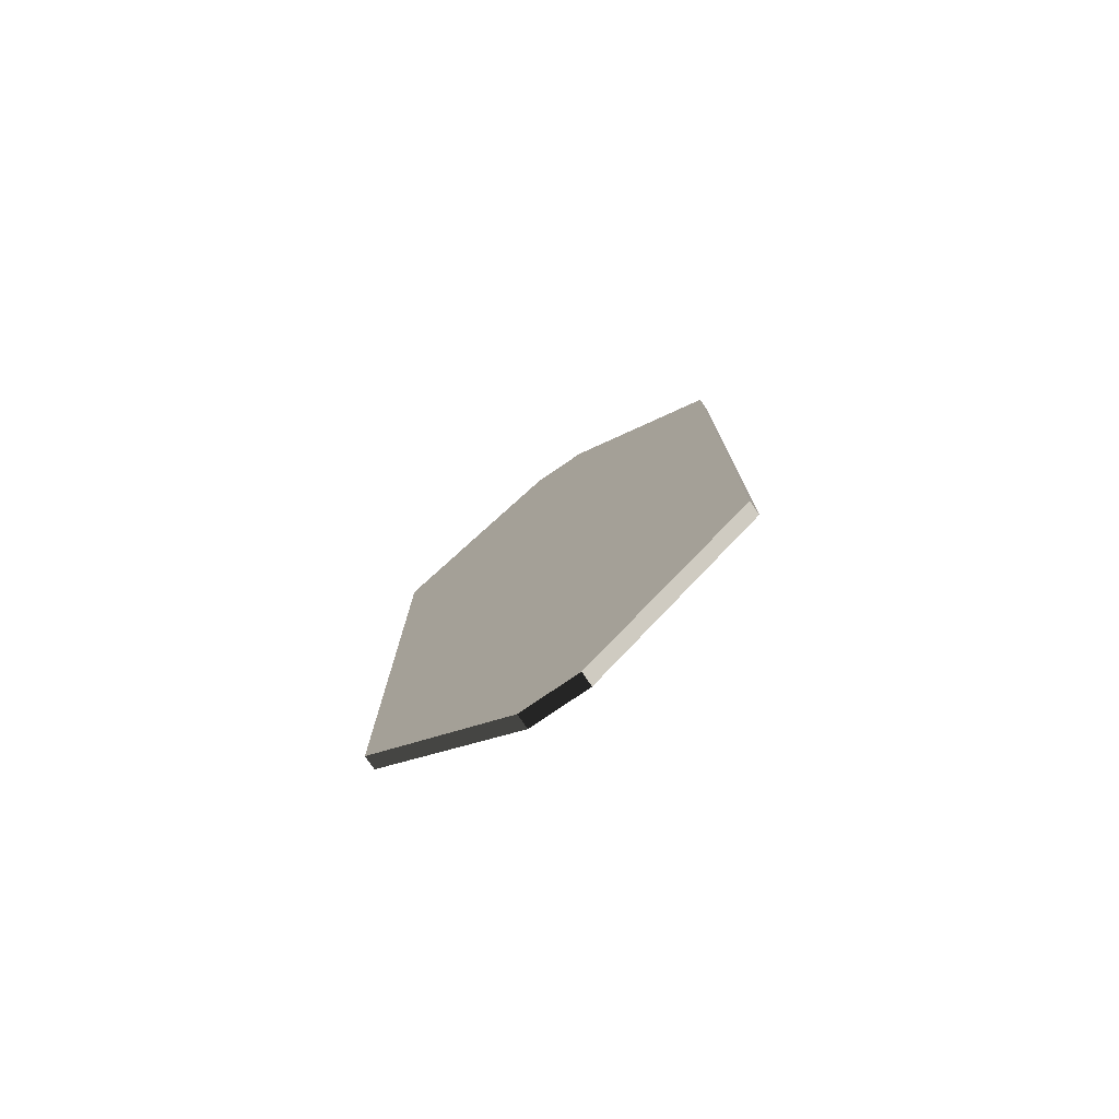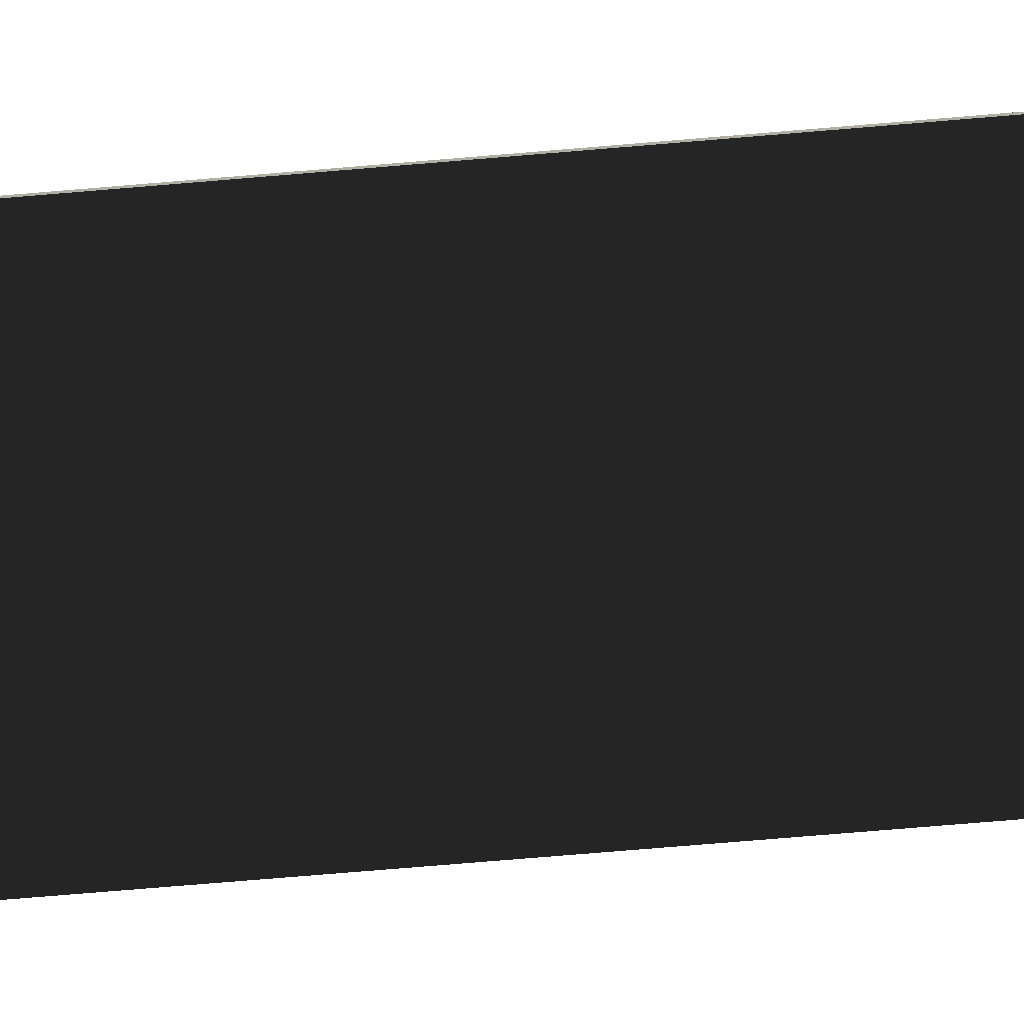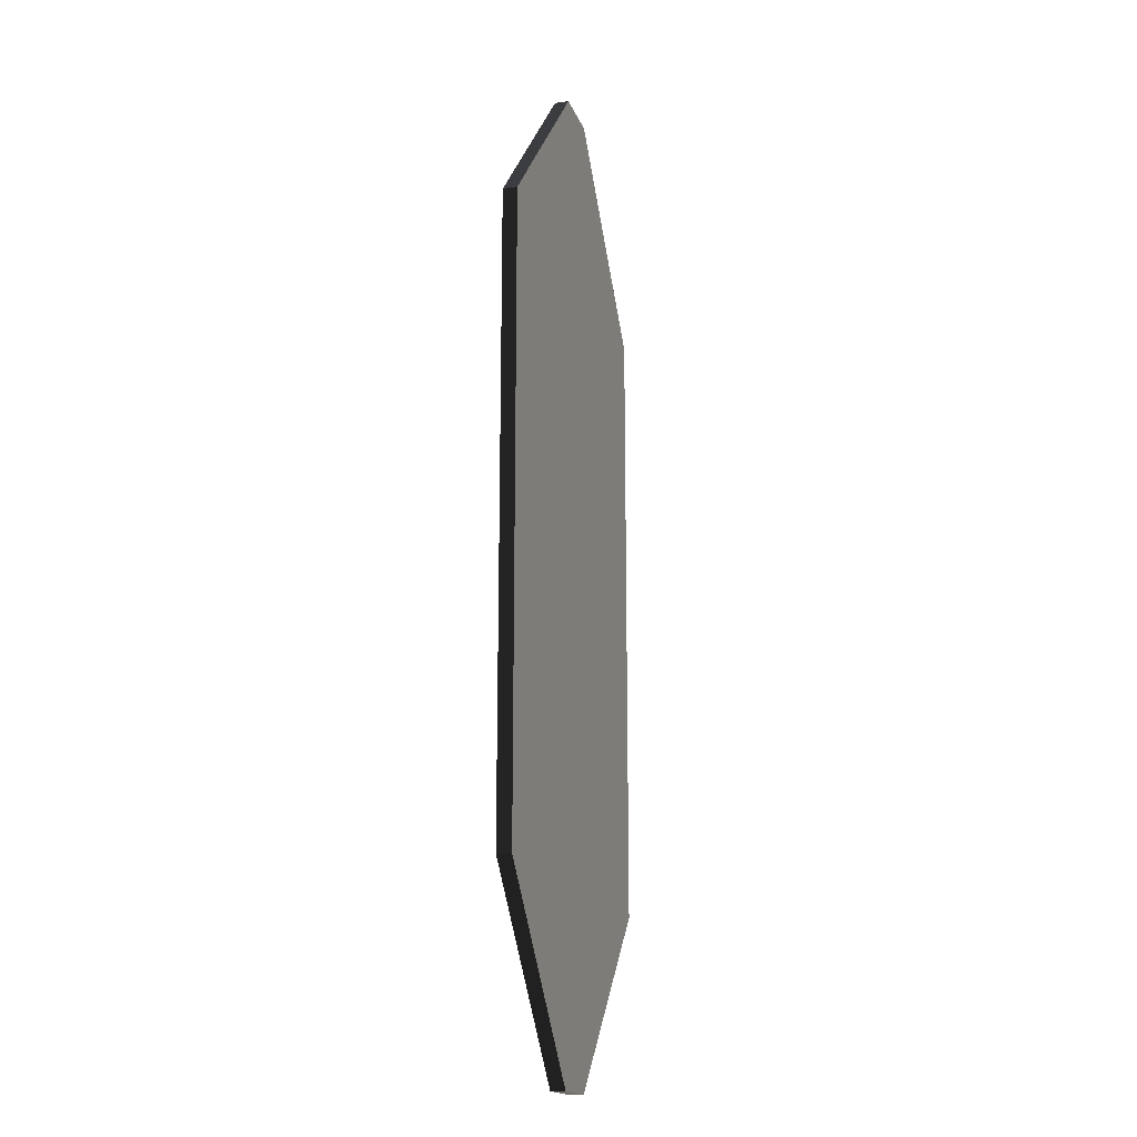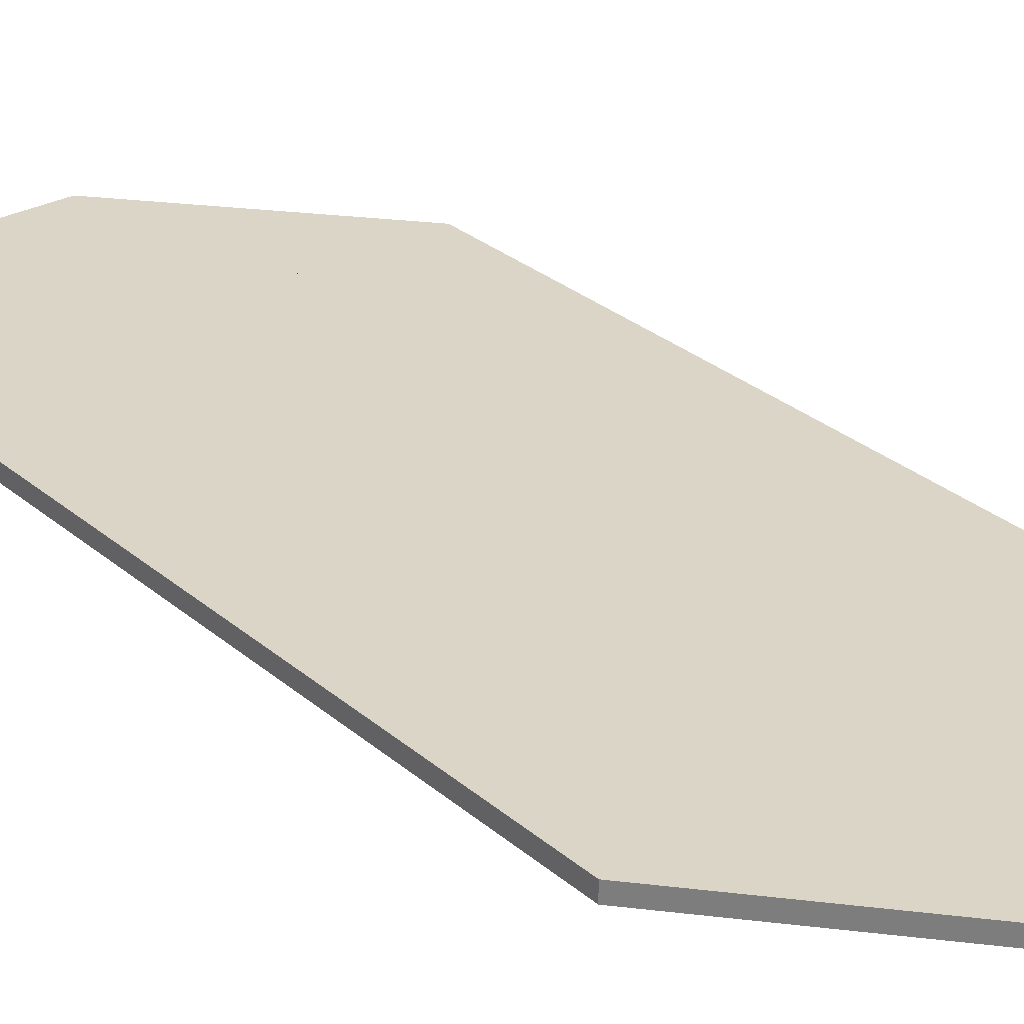
<metadata>
{"format":"obj","ext":"obj","renderer":"f3d","projection":"perspective","resolution":1024,"background":"white","views":[{"elev":-77.9,"azim":34.4,"up":"+Y"},{"elev":-78.7,"azim":94.7,"up":"+Z"},{"elev":-17.3,"azim":-73.9,"up":"+Y"},{"elev":29.0,"azim":141.4,"up":"+Z"}]}
</metadata>
<code>
v -78.29 -3129 48.67
v -372.7 -3444 48.67
v -372.7 -3338 48.67
v -372.7 -2992 48.67
v 49.82 -2992 48.67
f 5 4 3 2 1
v -372.7 -3338 48.67
v -372.7 -3444 48.67
v -387.2 -3460 48.67
f 8 7 6
v -825.4 -3338 48.67
v -372.7 -3338 48.67
v -387.2 -3460 48.67
v -696.1 -3791 48.67
v -825.4 -3791 48.67
f 13 12 11 10 9
v -1102 -3631 48.67
v -1278 -3431 48.67
v -1278 -3338 48.67
v -825.4 -3338 48.67
v -825.4 -3791 48.67
v -962.9 -3791 48.67
f 19 18 17 16 15 14
v -1400 -3291 48.67
v -1699 -2950 48.67
v -1278 -2950 48.67
v -1278 -3338 48.67
v -1278 -3431 48.67
f 24 23 22 21 20
v -1246 -2950 48.67
v -825.4 -2950 48.67
v -825.4 -3338 48.67
v -1278 -3338 48.67
v -1278 -2950 48.67
f 29 28 27 26 25
v -793.1 -2950 48.67
v -372.7 -2950 48.67
v -372.7 -2992 48.67
f 32 31 30
v -825.4 -3338 48.67
v -825.4 -2950 48.67
v -793.1 -2950 48.67
v -372.7 -2992 48.67
v -372.7 -3338 48.67
f 37 36 35 34 33
v -372.7 -2950 48.67
v -340.4 -2950 48.67
v -372.7 -2992 48.67
f 40 39 38
v 49.82 -2992 48.67
v -372.7 -2992 48.67
v -340.4 -2950 48.67
v 80 -2950 48.67
v 80 -2959 48.67
f 45 44 43 42 41
v 80 -2497 48.67
v 80 -2853 48.67
v -340.4 -2853 48.67
v -340.4 -2400 48.67
v 80 -2400 48.67
f 50 49 48 47 46
v -1246 -2853 48.67
v -1699 -2853 48.67
v -1699 -2400 48.67
v -1246 -2400 48.67
f 54 53 52 51
v -793.1 -2853 48.67
v -1246 -2853 48.67
v -1246 -2400 48.67
v -793.1 -2400 48.67
f 58 57 56 55
v -340.4 -2853 48.67
v -793.1 -2853 48.67
v -793.1 -2400 48.67
v -340.4 -2400 48.67
f 62 61 60 59
v 80 -2045 48.67
v 80 -2400 48.67
v -340.4 -2400 48.67
v -340.4 -1948 48.67
v 80 -1948 48.67
f 67 66 65 64 63
v -1246 -2400 48.67
v -1699 -2400 48.67
v -1699 -1948 48.67
v -1246 -1948 48.67
f 71 70 69 68
v -793.1 -2400 48.67
v -1246 -2400 48.67
v -1246 -1948 48.67
v -793.1 -1948 48.67
f 75 74 73 72
v -340.4 -2400 48.67
v -793.1 -2400 48.67
v -793.1 -1948 48.67
v -340.4 -1948 48.67
f 79 78 77 76
v 80 -1592 48.67
v 80 -1948 48.67
v -340.4 -1948 48.67
v -340.4 -1495 48.67
v 80 -1495 48.67
f 84 83 82 81 80
v -1246 -1948 48.67
v -1699 -1948 48.67
v -1699 -1495 48.67
v -1246 -1495 48.67
f 88 87 86 85
v -793.1 -1948 48.67
v -1246 -1948 48.67
v -1246 -1495 48.67
v -793.1 -1495 48.67
f 92 91 90 89
v -340.4 -1948 48.67
v -793.1 -1948 48.67
v -793.1 -1495 48.67
v -340.4 -1495 48.67
f 96 95 94 93
v 80 -1139 48.67
v 80 -1495 48.67
v -340.4 -1495 48.67
v -340.4 -1042 48.67
v 80 -1042 48.67
f 101 100 99 98 97
v -1246 -1495 48.67
v -1699 -1495 48.67
v -1699 -1042 48.67
v -1246 -1042 48.67
f 105 104 103 102
v -793.1 -1495 48.67
v -1246 -1495 48.67
v -1246 -1042 48.67
v -793.1 -1042 48.67
f 109 108 107 106
v -340.4 -1495 48.67
v -793.1 -1495 48.67
v -793.1 -1042 48.67
v -340.4 -1042 48.67
f 113 112 111 110
v 80 -686.5 48.67
v 80 -1042 48.67
v -340.4 -1042 48.67
v -340.4 -589.5 48.67
v 80 -589.5 48.67
f 118 117 116 115 114
v -1246 -1042 48.67
v -1699 -1042 48.67
v -1699 -589.5 48.67
v -1246 -589.5 48.67
f 122 121 120 119
v -793.1 -1042 48.67
v -1246 -1042 48.67
v -1246 -589.5 48.67
v -793.1 -589.5 48.67
f 126 125 124 123
v -340.4 -1042 48.67
v -793.1 -1042 48.67
v -793.1 -589.5 48.67
v -340.4 -589.5 48.67
f 130 129 128 127
v 80 -233.8 48.67
v 80 -589.5 48.67
v -340.4 -589.5 48.67
v -340.4 -136.8 48.67
v 80 -136.8 48.67
f 135 134 133 132 131
v -1246 -136.8 48.67
v -1246 -589.5 48.67
v -1699 -589.5 48.67
v -1699 -136.8 48.67
f 139 138 137 136
v -793.1 -136.8 48.67
v -793.1 -589.5 48.67
v -1246 -589.5 48.67
v -1246 -136.8 48.67
f 143 142 141 140
v -340.4 -136.8 48.67
v -340.4 -589.5 48.67
v -793.1 -589.5 48.67
v -793.1 -136.8 48.67
f 147 146 145 144
v -372.7 -2950 48.67
v -793.1 -2950 48.67
v -793.1 -2853 48.67
v -340.4 -2853 48.67
v -340.4 -2950 48.67
f 152 151 150 149 148
v -825.4 -2950 48.67
v -1246 -2950 48.67
v -1246 -2853 48.67
v -793.1 -2853 48.67
v -793.1 -2950 48.67
f 157 156 155 154 153
v -1278 -2950 48.67
v -1699 -2950 48.67
v -1699 -2853 48.67
v -1246 -2853 48.67
v -1246 -2950 48.67
f 162 161 160 159 158
v 80 -2950 48.67
v -340.4 -2950 48.67
v -340.4 -2853 48.67
v 80 -2853 48.67
f 166 165 164 163
v -1540 42.08 48.67
v -1246 357.5 48.67
v -1246 251.3 48.67
v -1246 -95.18 48.67
v -1668 -95.18 48.67
f 171 170 169 168 167
v -922.4 704 48.67
v -793.1 704 48.67
v -793.1 251.3 48.67
f 174 173 172
v -1231 373 48.67
v -922.4 704 48.67
v -793.1 251.3 48.67
v -1246 251.3 48.67
v -1246 357.5 48.67
f 179 178 177 176 175
v -516.2 544.6 48.67
v -340.4 343.7 48.67
v -340.4 251.3 48.67
v -793.1 251.3 48.67
v -793.1 704 48.67
v -655.7 704 48.67
f 185 184 183 182 181 180
v -218.1 203.9 48.67
v 80 -136.8 48.67
v -340.4 -136.8 48.67
v -340.4 251.3 48.67
v -340.4 343.7 48.67
f 190 189 188 187 186
v -340.4 -136.8 48.67
v -793.1 -136.8 48.67
v -793.1 251.3 48.67
v -340.4 251.3 48.67
f 194 193 192 191
v -1246 -95.18 48.67
v -1246 251.3 48.67
v -793.1 251.3 48.67
v -793.1 -136.8 48.67
v -1246 -136.8 48.67
f 199 198 197 196 195
v -1668 -95.18 48.67
v -1246 -95.18 48.67
v -1246 -136.8 48.67
v -1699 -136.8 48.67
v -1699 -127.5 48.67
f 204 203 202 201 200
v -1400 -3291 -16
v -1246 -3467 -16
v -1246 -3338 -16
v -1246 -3015 -16
v -1642 -3015 -16
f 209 208 207 206 205
v -1102 -3631 -16
v -962.9 -3791 -16
v -793.1 -3791 -16
v -793.1 -3338 -16
v -1246 -3338 -16
v -1246 -3467 -16
f 215 214 213 212 211 210
v -387.2 -3460 -16
v -340.4 -3410 -16
v -340.4 -3338 -16
f 218 217 216
v -793.1 -3338 -16
v -793.1 -3791 -16
v -696.1 -3791 -16
v -387.2 -3460 -16
v -340.4 -3338 -16
f 223 222 221 220 219
v -78.29 -3129 -16
v 80 -2959 -16
v 80 -2950 -16
v -340.4 -2950 -16
v -340.4 -3338 -16
v -340.4 -3410 -16
f 229 228 227 226 225 224
v -372.7 -2950 -16
v -793.1 -2950 -16
v -793.1 -3338 -16
v -340.4 -3338 -16
v -340.4 -2950 -16
f 234 233 232 231 230
v -793.1 -3338 -16
v -793.1 -2950 -16
v -825.4 -2950 -16
f 237 236 235
v -1246 -3015 -16
v -1246 -3338 -16
v -793.1 -3338 -16
v -825.4 -2950 -16
v -1246 -2950 -16
f 242 241 240 239 238
v -1278 -2950 -16
v -1699 -2950 -16
v -1642 -3015 -16
v -1246 -3015 -16
v -1246 -2950 -16
f 247 246 245 244 243
v -1278 -2400 -16
v -1699 -2400 -16
v -1699 -2853 -16
v -1278 -2853 -16
f 251 250 249 248
v 80 -2497 -16
v 80 -2400 -16
v -372.7 -2400 -16
v -372.7 -2853 -16
v 80 -2853 -16
f 256 255 254 253 252
v -372.7 -2400 -16
v -825.4 -2400 -16
v -825.4 -2853 -16
v -372.7 -2853 -16
f 260 259 258 257
v -825.4 -2400 -16
v -1278 -2400 -16
v -1278 -2853 -16
v -825.4 -2853 -16
f 264 263 262 261
v -1278 -1948 -16
v -1699 -1948 -16
v -1699 -2400 -16
v -1278 -2400 -16
f 268 267 266 265
v 80 -2045 -16
v 80 -1948 -16
v -372.7 -1948 -16
v -372.7 -2400 -16
v 80 -2400 -16
f 273 272 271 270 269
v -372.7 -1948 -16
v -825.4 -1948 -16
v -825.4 -2400 -16
v -372.7 -2400 -16
f 277 276 275 274
v -825.4 -1948 -16
v -1278 -1948 -16
v -1278 -2400 -16
v -825.4 -2400 -16
f 281 280 279 278
v -1278 -1495 -16
v -1699 -1495 -16
v -1699 -1948 -16
v -1278 -1948 -16
f 285 284 283 282
v 80 -1592 -16
v 80 -1495 -16
v -372.7 -1495 -16
v -372.7 -1948 -16
v 80 -1948 -16
f 290 289 288 287 286
v -372.7 -1495 -16
v -825.4 -1495 -16
v -825.4 -1948 -16
v -372.7 -1948 -16
f 294 293 292 291
v -825.4 -1495 -16
v -1278 -1495 -16
v -1278 -1948 -16
v -825.4 -1948 -16
f 298 297 296 295
v -1278 -1042 -16
v -1699 -1042 -16
v -1699 -1495 -16
v -1278 -1495 -16
f 302 301 300 299
v 80 -1139 -16
v 80 -1042 -16
v -372.7 -1042 -16
v -372.7 -1495 -16
v 80 -1495 -16
f 307 306 305 304 303
v -372.7 -1042 -16
v -825.4 -1042 -16
v -825.4 -1495 -16
v -372.7 -1495 -16
f 311 310 309 308
v -825.4 -1042 -16
v -1278 -1042 -16
v -1278 -1495 -16
v -825.4 -1495 -16
f 315 314 313 312
v -1278 -589.5 -16
v -1699 -589.5 -16
v -1699 -1042 -16
v -1278 -1042 -16
f 319 318 317 316
v 80 -686.5 -16
v 80 -589.5 -16
v -372.7 -589.5 -16
v -372.7 -1042 -16
v 80 -1042 -16
f 324 323 322 321 320
v -372.7 -589.5 -16
v -825.4 -589.5 -16
v -825.4 -1042 -16
v -372.7 -1042 -16
f 328 327 326 325
v -825.4 -589.5 -16
v -1278 -589.5 -16
v -1278 -1042 -16
v -825.4 -1042 -16
f 332 331 330 329
v -1278 -136.8 -16
v -1699 -136.8 -16
v -1699 -589.5 -16
v -1278 -589.5 -16
f 336 335 334 333
v 80 -233.8 -16
v 80 -136.8 -16
v -372.7 -136.8 -16
v -372.7 -589.5 -16
v 80 -589.5 -16
f 341 340 339 338 337
v -372.7 -136.8 -16
v -825.4 -136.8 -16
v -825.4 -589.5 -16
v -372.7 -589.5 -16
f 345 344 343 342
v -825.4 -136.8 -16
v -1278 -136.8 -16
v -1278 -589.5 -16
v -825.4 -589.5 -16
f 349 348 347 346
v -1246 -2950 -16
v -825.4 -2950 -16
v -825.4 -2853 -16
v -1278 -2853 -16
v -1278 -2950 -16
f 354 353 352 351 350
v -793.1 -2950 -16
v -372.7 -2950 -16
v -372.7 -2853 -16
v -825.4 -2853 -16
v -825.4 -2950 -16
f 359 358 357 356 355
v -340.4 -2950 -16
v 80 -2950 -16
v 80 -2853 -16
v -372.7 -2853 -16
v -372.7 -2950 -16
f 364 363 362 361 360
v -1278 -2950 -16
v -1278 -2853 -16
v -1699 -2853 -16
v -1699 -2950 -16
f 368 367 366 365
v -218.1 203.9 -16
v -372.7 380.6 -16
v -372.7 251.3 -16
v -372.7 -72.09 -16
v 23.41 -72.09 -16
f 373 372 371 370 369
v -516.2 544.6 -16
v -655.7 704 -16
v -825.4 704 -16
v -825.4 251.3 -16
v -372.7 251.3 -16
v -372.7 380.6 -16
f 379 378 377 376 375 374
v -825.4 251.3 -16
v -825.4 704 -16
v -922.4 704 -16
f 382 381 380
v -1231 373 -16
v -1278 322.9 -16
v -1278 251.3 -16
v -825.4 251.3 -16
v -922.4 704 -16
f 387 386 385 384 383
v -1540 42.08 -16
v -1699 -127.5 -16
v -1699 -136.8 -16
v -1278 -136.8 -16
v -1278 251.3 -16
v -1278 322.9 -16
f 393 392 391 390 389 388
v -825.4 -136.8 -16
v -825.4 251.3 -16
v -1278 251.3 -16
v -1278 -136.8 -16
f 397 396 395 394
v -372.7 -72.09 -16
v -372.7 251.3 -16
v -825.4 251.3 -16
v -825.4 -136.8 -16
v -372.7 -136.8 -16
f 402 401 400 399 398
v -372.7 -136.8 -16
v 80 -136.8 -16
v 23.41 -72.09 -16
v -372.7 -72.09 -16
f 406 405 404 403
v -922.4 704 -16
v -825.4 704 -16
v -922.4 704 48.67
f 409 408 407
v -793.1 704 48.67
v -922.4 704 48.67
v -825.4 704 -16
v -655.7 704 -16
v -655.7 704 48.67
f 414 413 412 411 410
v -1699 -136.8 48.67
v -1699 -136.8 -16
v -1699 -127.5 -16
v -1699 -127.5 48.67
f 418 417 416 415
v -516.2 544.6 -16
v -372.7 380.6 -16
v -516.2 544.6 48.67
f 421 420 419
v -340.4 343.7 48.67
v -516.2 544.6 48.67
v -372.7 380.6 -16
v -218.1 203.9 -16
v -218.1 203.9 48.67
f 426 425 424 423 422
v 23.41 -72.09 -16
v 80 -136.8 -16
v 80 -136.8 48.67
v -218.1 203.9 48.67
v -218.1 203.9 -16
f 431 430 429 428 427
v -655.7 704 -16
v -516.2 544.6 -16
v -516.2 544.6 48.67
v -655.7 704 48.67
f 435 434 433 432
v -1540 42.08 -16
v -1278 322.9 -16
v -1540 42.08 48.67
f 438 437 436
v -1246 357.5 48.67
v -1540 42.08 48.67
v -1278 322.9 -16
v -1231 373 -16
v -1231 373 48.67
f 443 442 441 440 439
v -922.4 704 -16
v -922.4 704 48.67
v -1231 373 48.67
v -1231 373 -16
f 447 446 445 444
v -1668 -95.18 48.67
v -1699 -127.5 48.67
v -1699 -127.5 -16
v -1540 42.08 -16
v -1540 42.08 48.67
f 452 451 450 449 448
v -1699 -2400 -16
v -1699 -2400 48.67
v -1699 -2853 48.67
v -1699 -2853 -16
f 456 455 454 453
v -1699 -1948 -16
v -1699 -1948 48.67
v -1699 -2400 48.67
v -1699 -2400 -16
f 460 459 458 457
v -1699 -1495 -16
v -1699 -1495 48.67
v -1699 -1948 48.67
v -1699 -1948 -16
f 464 463 462 461
v -1699 -1042 -16
v -1699 -1042 48.67
v -1699 -1495 48.67
v -1699 -1495 -16
f 468 467 466 465
v -1699 -589.5 -16
v -1699 -589.5 48.67
v -1699 -1042 48.67
v -1699 -1042 -16
f 472 471 470 469
v -1699 -136.8 -16
v -1699 -136.8 48.67
v -1699 -589.5 48.67
v -1699 -589.5 -16
f 476 475 474 473
v -1699 -2950 -16
v -1699 -2853 -16
v -1699 -2853 48.67
v -1699 -2950 48.67
f 480 479 478 477
v 80 -233.8 -16
v 80 -589.5 -16
v 80 -233.8 48.67
f 483 482 481
v 80 -589.5 48.67
v 80 -233.8 48.67
v 80 -589.5 -16
v 80 -686.5 -16
v 80 -686.5 48.67
f 488 487 486 485 484
v 80 -686.5 -16
v 80 -1042 -16
v 80 -686.5 48.67
f 491 490 489
v 80 -1042 48.67
v 80 -686.5 48.67
v 80 -1042 -16
v 80 -1139 -16
v 80 -1139 48.67
f 496 495 494 493 492
v 80 -1139 -16
v 80 -1495 -16
v 80 -1139 48.67
f 499 498 497
v 80 -1495 48.67
v 80 -1139 48.67
v 80 -1495 -16
v 80 -1592 -16
v 80 -1592 48.67
f 504 503 502 501 500
v 80 -1592 -16
v 80 -1948 -16
v 80 -1592 48.67
f 507 506 505
v 80 -1948 48.67
v 80 -1592 48.67
v 80 -1948 -16
v 80 -2045 -16
v 80 -2045 48.67
f 512 511 510 509 508
v 80 -2045 -16
v 80 -2400 -16
v 80 -2045 48.67
f 515 514 513
v 80 -2400 48.67
v 80 -2045 48.67
v 80 -2400 -16
v 80 -2497 -16
v 80 -2497 48.67
f 520 519 518 517 516
v 80 -2497 -16
v 80 -2853 -16
v 80 -2497 48.67
f 523 522 521
v 80 -2853 48.67
v 80 -2497 48.67
v 80 -2853 -16
v 80 -2950 -16
v 80 -2950 48.67
f 528 527 526 525 524
v 80 -136.8 -16
v 80 -233.8 -16
v 80 -233.8 48.67
v 80 -136.8 48.67
f 532 531 530 529
v -962.9 -3791 48.67
v -825.4 -3791 48.67
v -962.9 -3791 -16
f 535 534 533
v -793.1 -3791 -16
v -962.9 -3791 -16
v -825.4 -3791 48.67
v -696.1 -3791 48.67
v -696.1 -3791 -16
f 540 539 538 537 536
v 80 -2950 -16
v 80 -2959 -16
v 80 -2959 48.67
v 80 -2950 48.67
f 544 543 542 541
v -1102 -3631 -16
v -1246 -3467 -16
v -1102 -3631 48.67
f 547 546 545
v -1278 -3431 48.67
v -1102 -3631 48.67
v -1246 -3467 -16
v -1400 -3291 -16
v -1400 -3291 48.67
f 552 551 550 549 548
v -1642 -3015 -16
v -1699 -2950 -16
v -1699 -2950 48.67
v -1400 -3291 48.67
v -1400 -3291 -16
f 557 556 555 554 553
v -962.9 -3791 -16
v -1102 -3631 -16
v -1102 -3631 48.67
v -962.9 -3791 48.67
f 561 560 559 558
v -78.29 -3129 -16
v -340.4 -3410 -16
v -78.29 -3129 48.67
f 564 563 562
v -372.7 -3444 48.67
v -78.29 -3129 48.67
v -340.4 -3410 -16
v -387.2 -3460 -16
v -387.2 -3460 48.67
f 569 568 567 566 565
v -696.1 -3791 -16
v -696.1 -3791 48.67
v -387.2 -3460 48.67
v -387.2 -3460 -16
f 573 572 571 570
v 49.82 -2992 48.67
v 80 -2959 48.67
v 80 -2959 -16
v -78.29 -3129 -16
v -78.29 -3129 48.67
f 578 577 576 575 574

</code>
